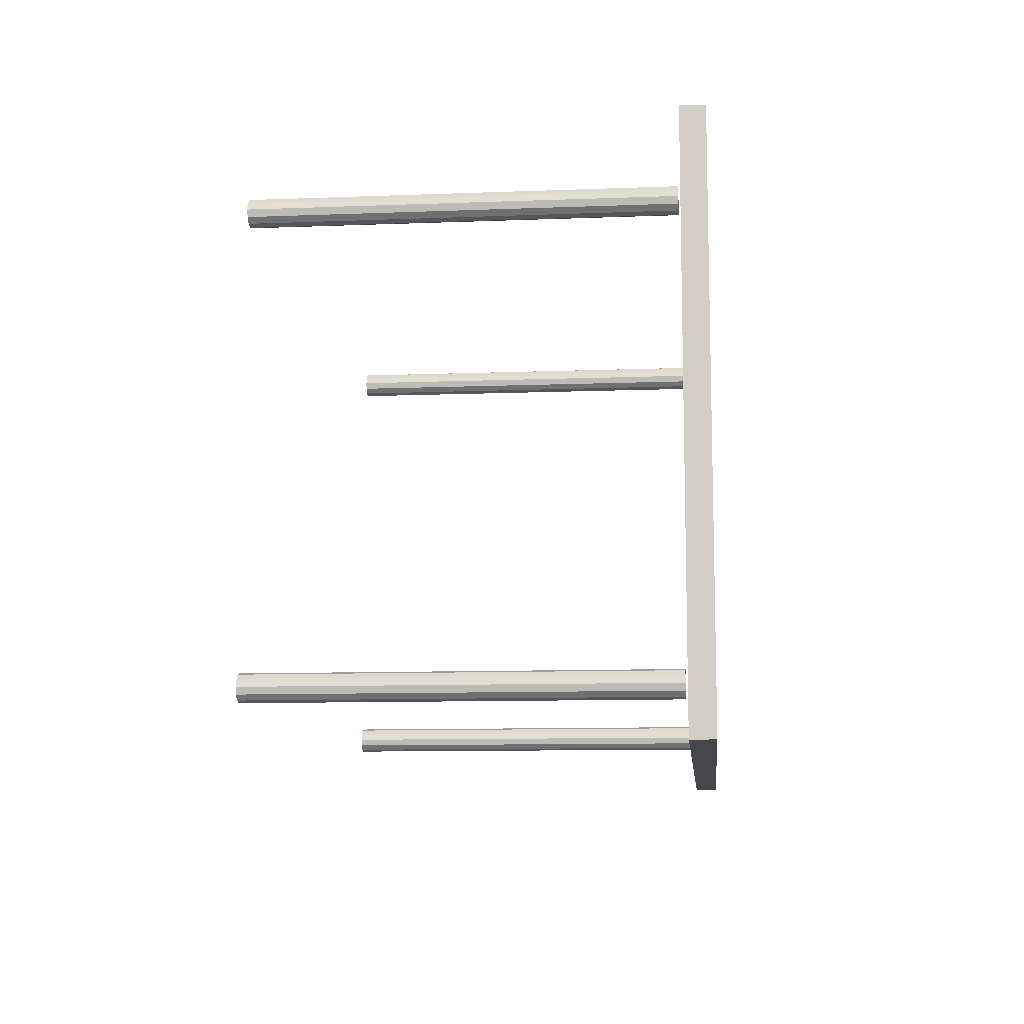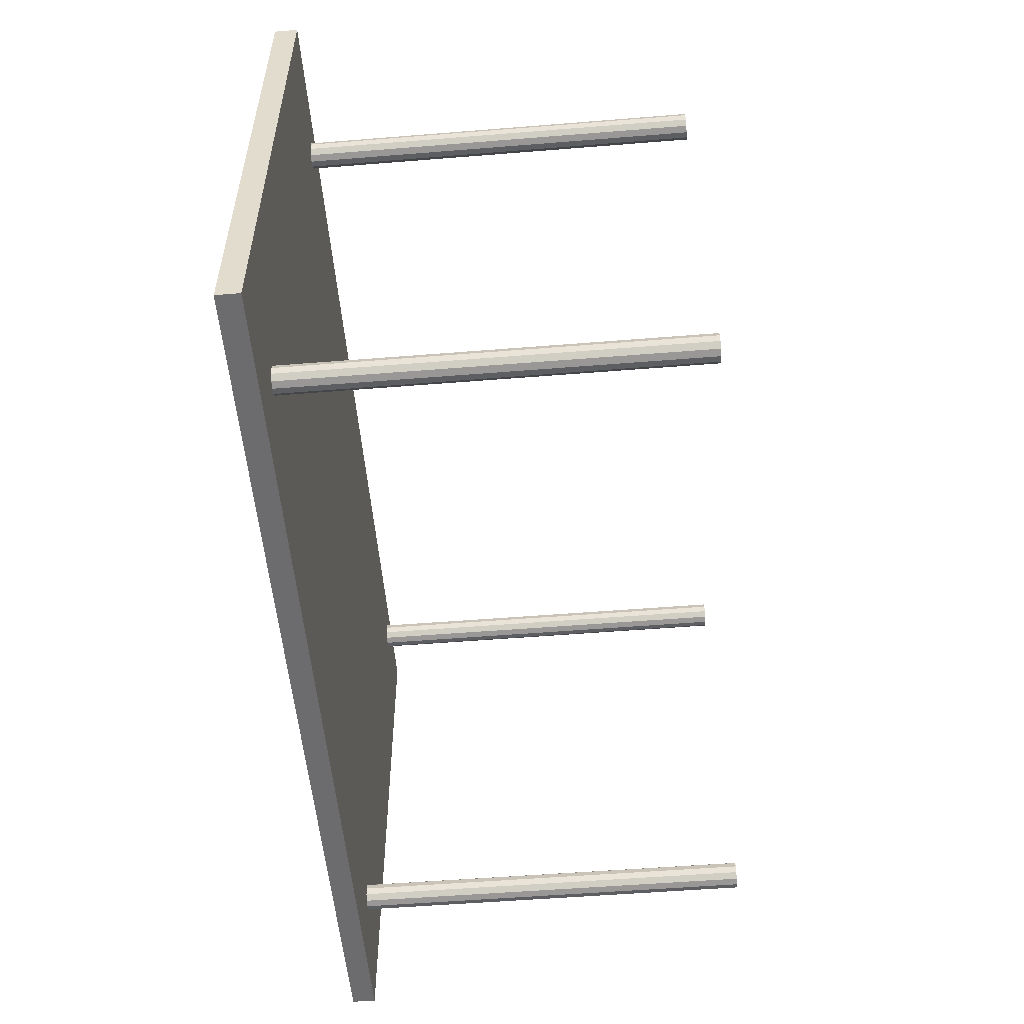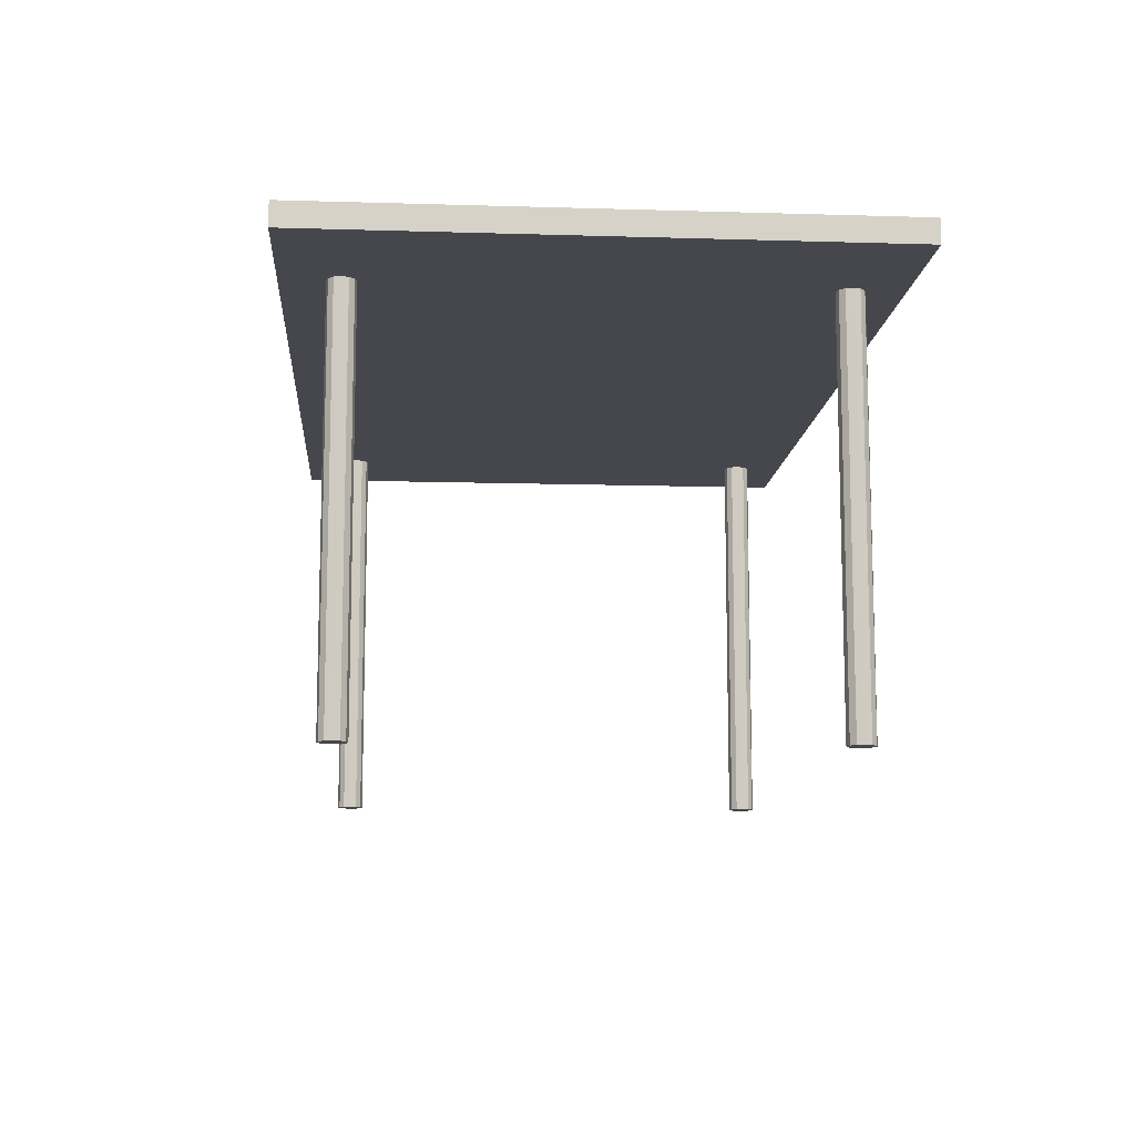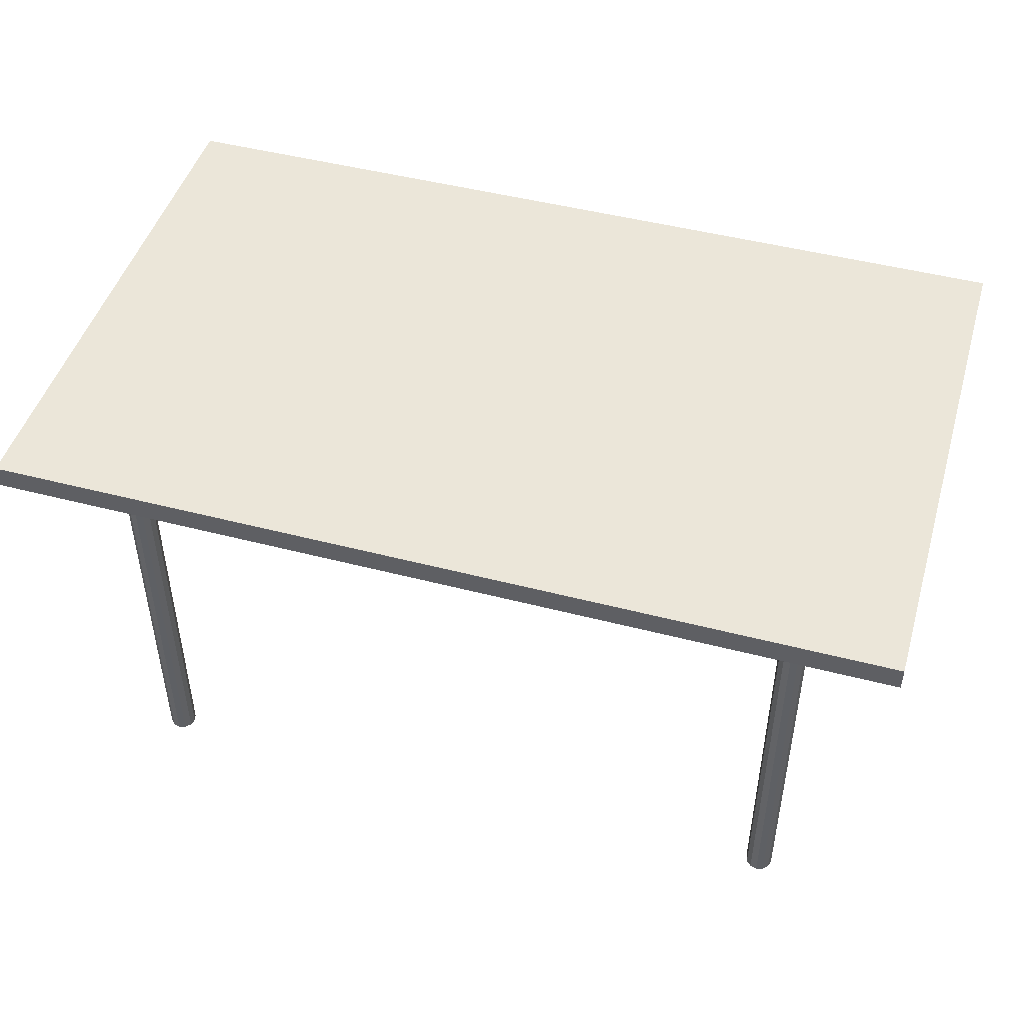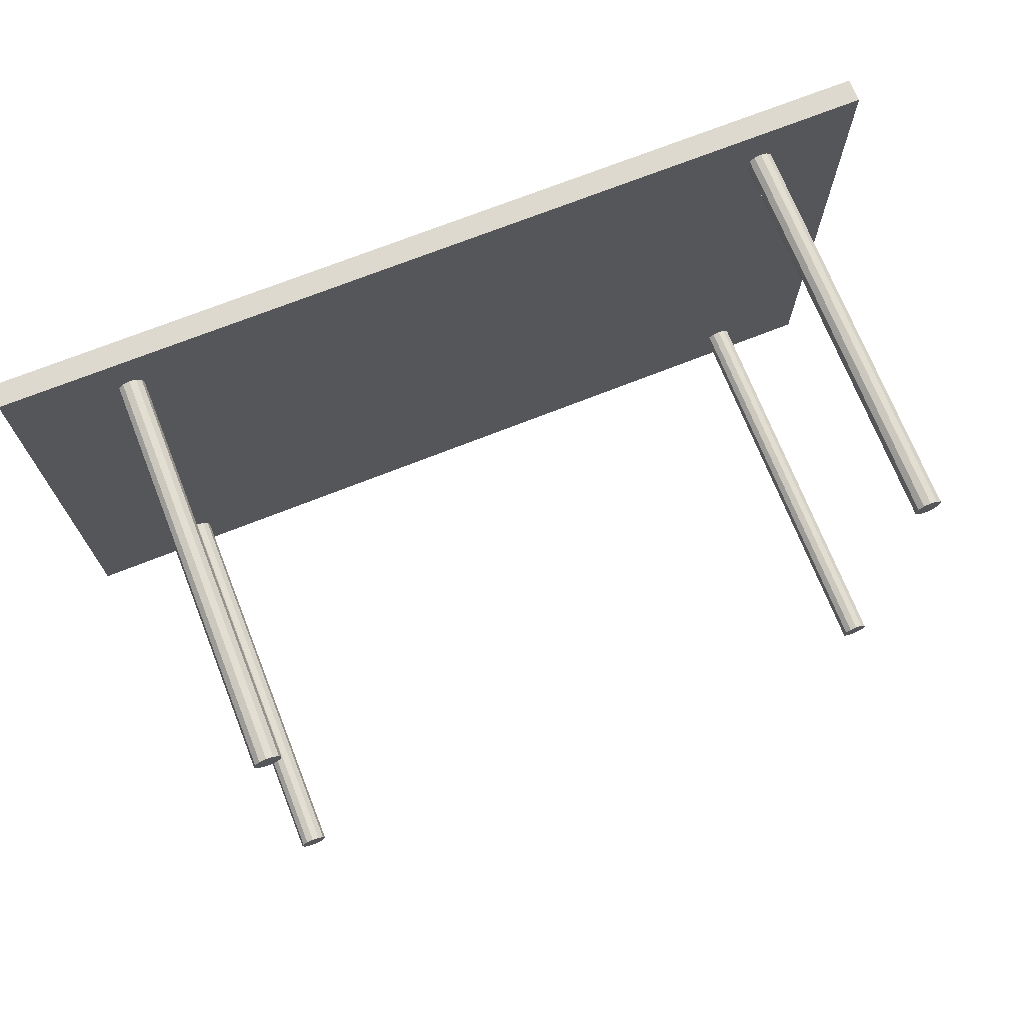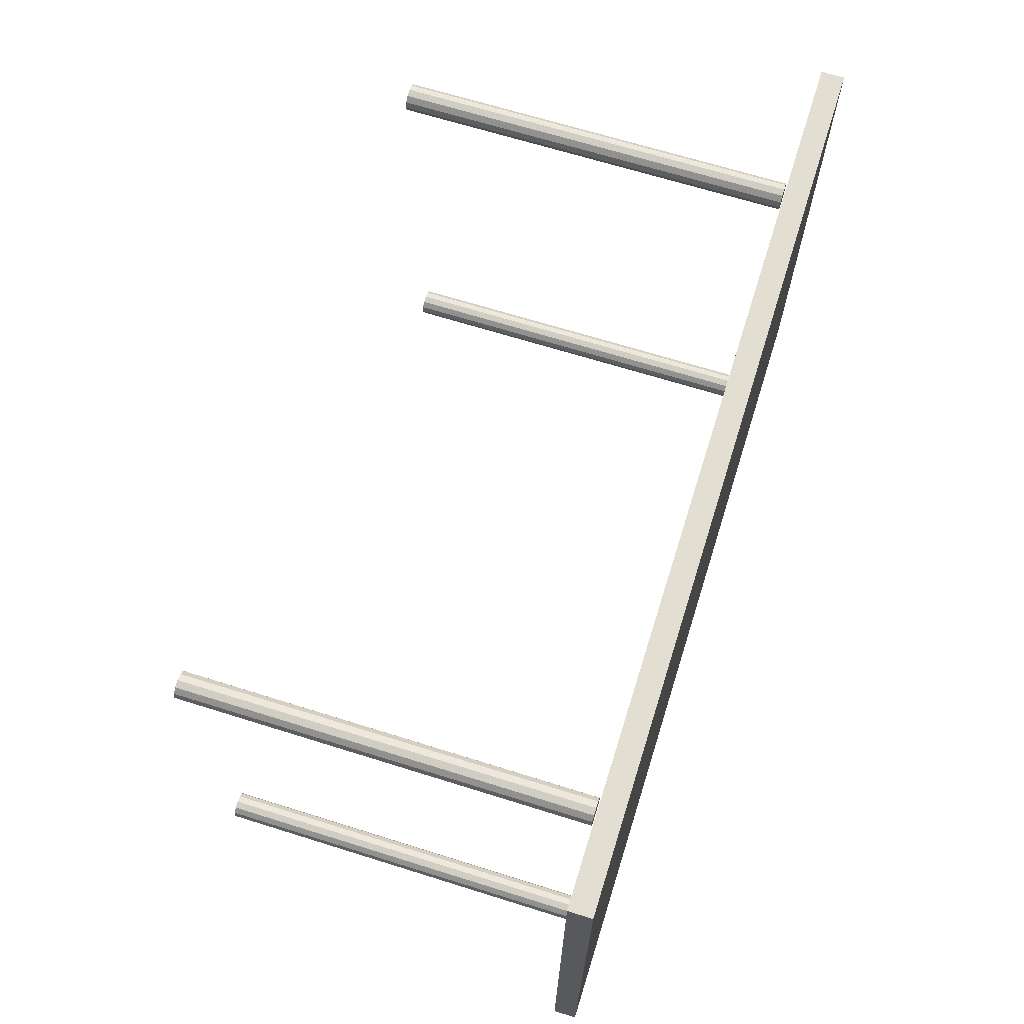
<metadata>
{"format":"obj","ext":"obj","renderer":"f3d","projection":"perspective","resolution":1024,"background":"white","views":[{"elev":-10.4,"azim":95.5,"up":"+Z"},{"elev":-53.8,"azim":-85.1,"up":"+Z"},{"elev":-10.9,"azim":-94.3,"up":"+Y"},{"elev":47.3,"azim":16.4,"up":"+Y"},{"elev":71.4,"azim":-21.6,"up":"+Z"},{"elev":67.6,"azim":107.4,"up":"+Z"}]}
</metadata>
<code>
o Cylinder_Cylinder.004
v -1.456 -0.01258 1.161
v -1.456 1.777 1.161
v -1.426 -0.01258 1.169
v -1.426 1.777 1.169
v -1.404 -0.01258 1.191
v -1.404 1.777 1.191
v -1.396 -0.01258 1.221
v -1.396 1.777 1.221
v -1.404 -0.01258 1.251
v -1.404 1.777 1.251
v -1.426 -0.01258 1.273
v -1.426 1.777 1.273
v -1.456 -0.01258 1.281
v -1.456 1.777 1.281
v -1.486 -0.01258 1.273
v -1.486 1.777 1.273
v -1.508 -0.01258 1.251
v -1.508 1.777 1.251
v -1.516 -0.01258 1.221
v -1.516 1.777 1.221
v -1.508 -0.01258 1.191
v -1.508 1.777 1.191
v -1.486 -0.01258 1.169
v -1.486 1.777 1.169
f 1 2 4 3
f 3 4 6 5
f 5 6 8 7
f 7 8 10 9
f 9 10 12 11
f 11 12 14 13
f 13 14 16 15
f 15 16 18 17
f 17 18 20 19
f 19 20 22 21
f 4 2 24 22 20 18 16 14 12 10 8 6
f 21 22 24 23
f 23 24 2 1
f 1 3 5 7 9 11 13 15 17 19 21 23
o Cylinder.001_Cylinder.005
v 1.542 -0.01258 1.161
v 1.542 1.777 1.161
v 1.572 -0.01258 1.169
v 1.572 1.777 1.169
v 1.594 -0.01258 1.191
v 1.594 1.777 1.191
v 1.602 -0.01258 1.221
v 1.602 1.777 1.221
v 1.594 -0.01258 1.251
v 1.594 1.777 1.251
v 1.572 -0.01258 1.273
v 1.572 1.777 1.273
v 1.542 -0.01258 1.281
v 1.542 1.777 1.281
v 1.512 -0.01258 1.273
v 1.512 1.777 1.273
v 1.49 -0.01258 1.251
v 1.49 1.777 1.251
v 1.482 -0.01258 1.221
v 1.482 1.777 1.221
v 1.49 -0.01258 1.191
v 1.49 1.777 1.191
v 1.512 -0.01258 1.169
v 1.512 1.777 1.169
f 25 26 28 27
f 27 28 30 29
f 29 30 32 31
f 31 32 34 33
f 33 34 36 35
f 35 36 38 37
f 37 38 40 39
f 39 40 42 41
f 41 42 44 43
f 43 44 46 45
f 28 26 48 46 44 42 40 38 36 34 32 30
f 45 46 48 47
f 47 48 26 25
f 25 27 29 31 33 35 37 39 41 43 45 47
o Cylinder.002_Cylinder.006
v 1.542 -0.01258 -0.8302
v 1.542 1.777 -0.8302
v 1.572 -0.01258 -0.8222
v 1.572 1.777 -0.8222
v 1.594 -0.01258 -0.8002
v 1.594 1.777 -0.8002
v 1.602 -0.01258 -0.7702
v 1.602 1.777 -0.7702
v 1.594 -0.01258 -0.7402
v 1.594 1.777 -0.7402
v 1.572 -0.01258 -0.7183
v 1.572 1.777 -0.7183
v 1.542 -0.01258 -0.7102
v 1.542 1.777 -0.7102
v 1.512 -0.01258 -0.7183
v 1.512 1.777 -0.7183
v 1.49 -0.01258 -0.7402
v 1.49 1.777 -0.7402
v 1.482 -0.01258 -0.7702
v 1.482 1.777 -0.7702
v 1.49 -0.01258 -0.8002
v 1.49 1.777 -0.8002
v 1.512 -0.01258 -0.8222
v 1.512 1.777 -0.8222
f 49 50 52 51
f 51 52 54 53
f 53 54 56 55
f 55 56 58 57
f 57 58 60 59
f 59 60 62 61
f 61 62 64 63
f 63 64 66 65
f 65 66 68 67
f 67 68 70 69
f 52 50 72 70 68 66 64 62 60 58 56 54
f 69 70 72 71
f 71 72 50 49
f 49 51 53 55 57 59 61 63 65 67 69 71
o Cylinder.003_Cylinder.007
v -1.449 -0.01258 -0.8302
v -1.449 1.777 -0.8302
v -1.419 -0.01258 -0.8222
v -1.419 1.777 -0.8222
v -1.398 -0.01258 -0.8002
v -1.398 1.777 -0.8002
v -1.389 -0.01258 -0.7702
v -1.389 1.777 -0.7702
v -1.398 -0.01258 -0.7402
v -1.398 1.777 -0.7402
v -1.419 -0.01258 -0.7183
v -1.419 1.777 -0.7183
v -1.449 -0.01258 -0.7102
v -1.449 1.777 -0.7102
v -1.479 -0.01258 -0.7183
v -1.479 1.777 -0.7183
v -1.501 -0.01258 -0.7402
v -1.501 1.777 -0.7402
v -1.509 -0.01258 -0.7702
v -1.509 1.777 -0.7702
v -1.501 -0.01258 -0.8002
v -1.501 1.777 -0.8002
v -1.479 -0.01258 -0.8222
v -1.479 1.777 -0.8222
f 73 74 76 75
f 75 76 78 77
f 77 78 80 79
f 79 80 82 81
f 81 82 84 83
f 83 84 86 85
f 85 86 88 87
f 87 88 90 89
f 89 90 92 91
f 91 92 94 93
f 76 74 96 94 92 90 88 86 84 82 80 78
f 93 94 96 95
f 95 96 74 73
f 73 75 77 79 81 83 85 87 89 91 93 95
o Cube_Cube.002
v -2.002 1.79 1.451
v -2.002 1.896 1.451
v -2.002 1.79 -1.021
v -2.002 1.896 -1.021
v 2.005 1.79 1.451
v 2.005 1.896 1.451
v 2.005 1.79 -1.021
v 2.005 1.896 -1.021
f 97 98 100 99
f 99 100 104 103
f 103 104 102 101
f 101 102 98 97
f 99 103 101 97
f 104 100 98 102

</code>
